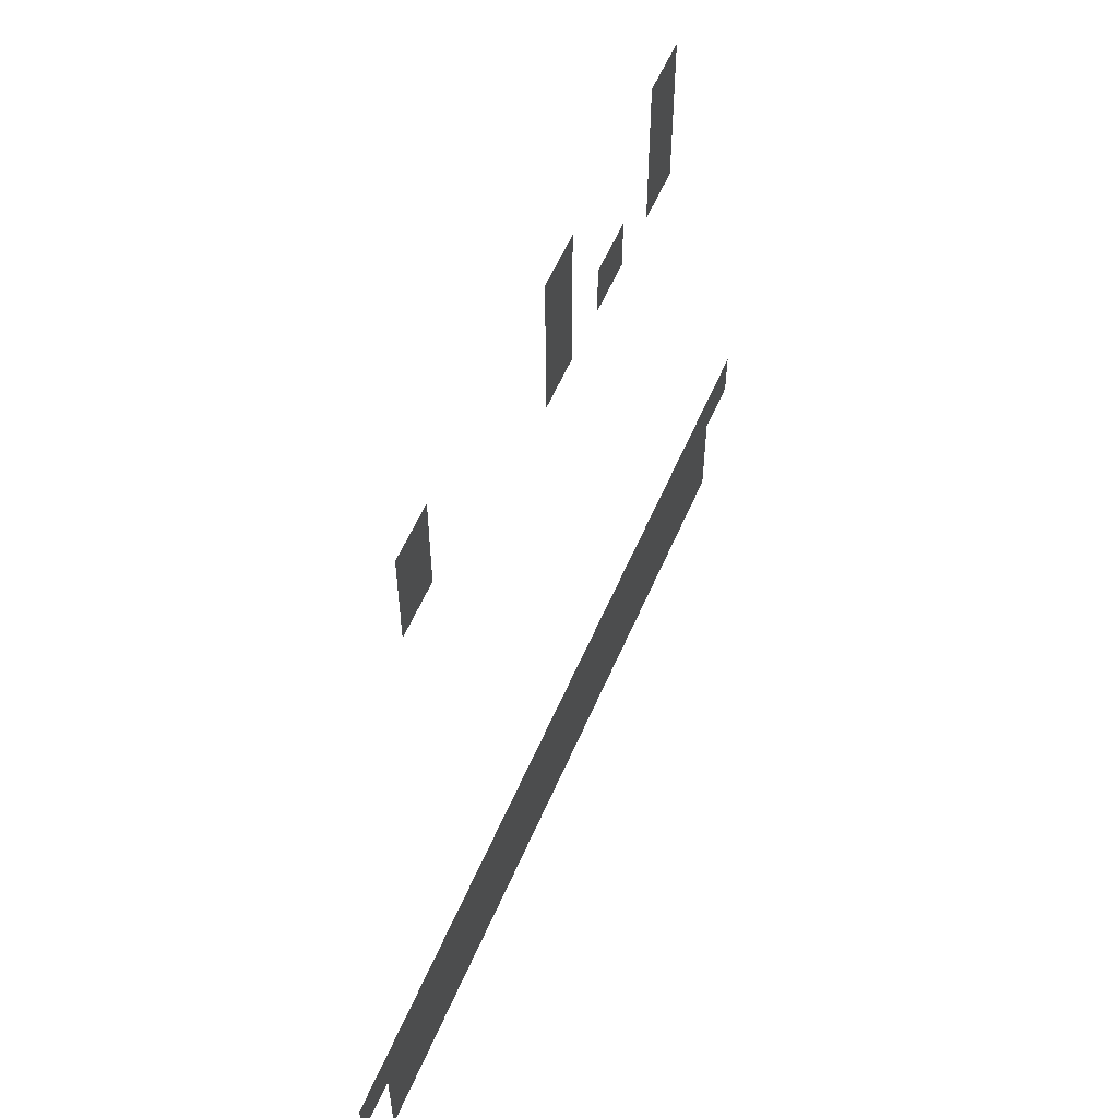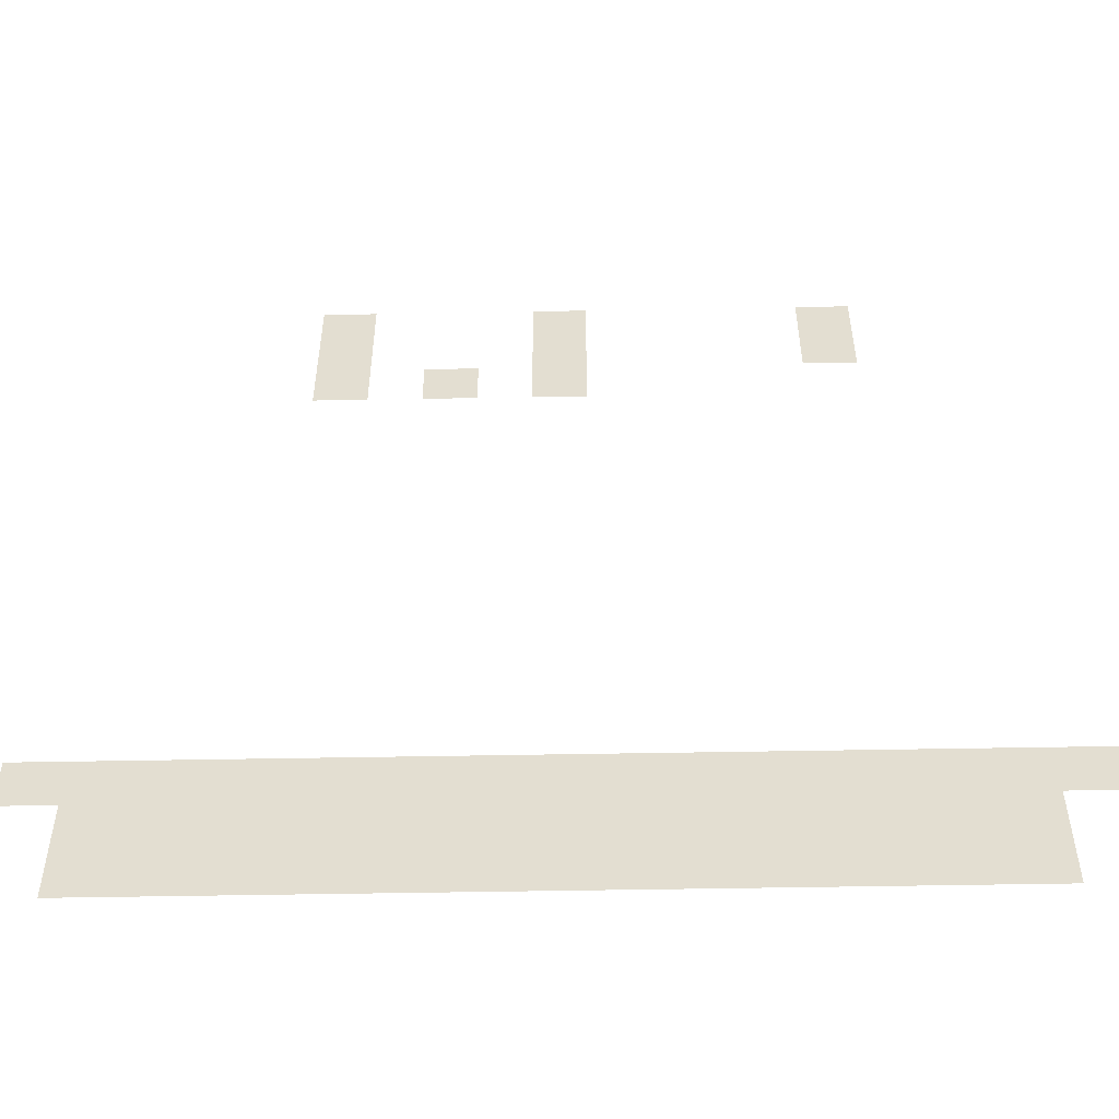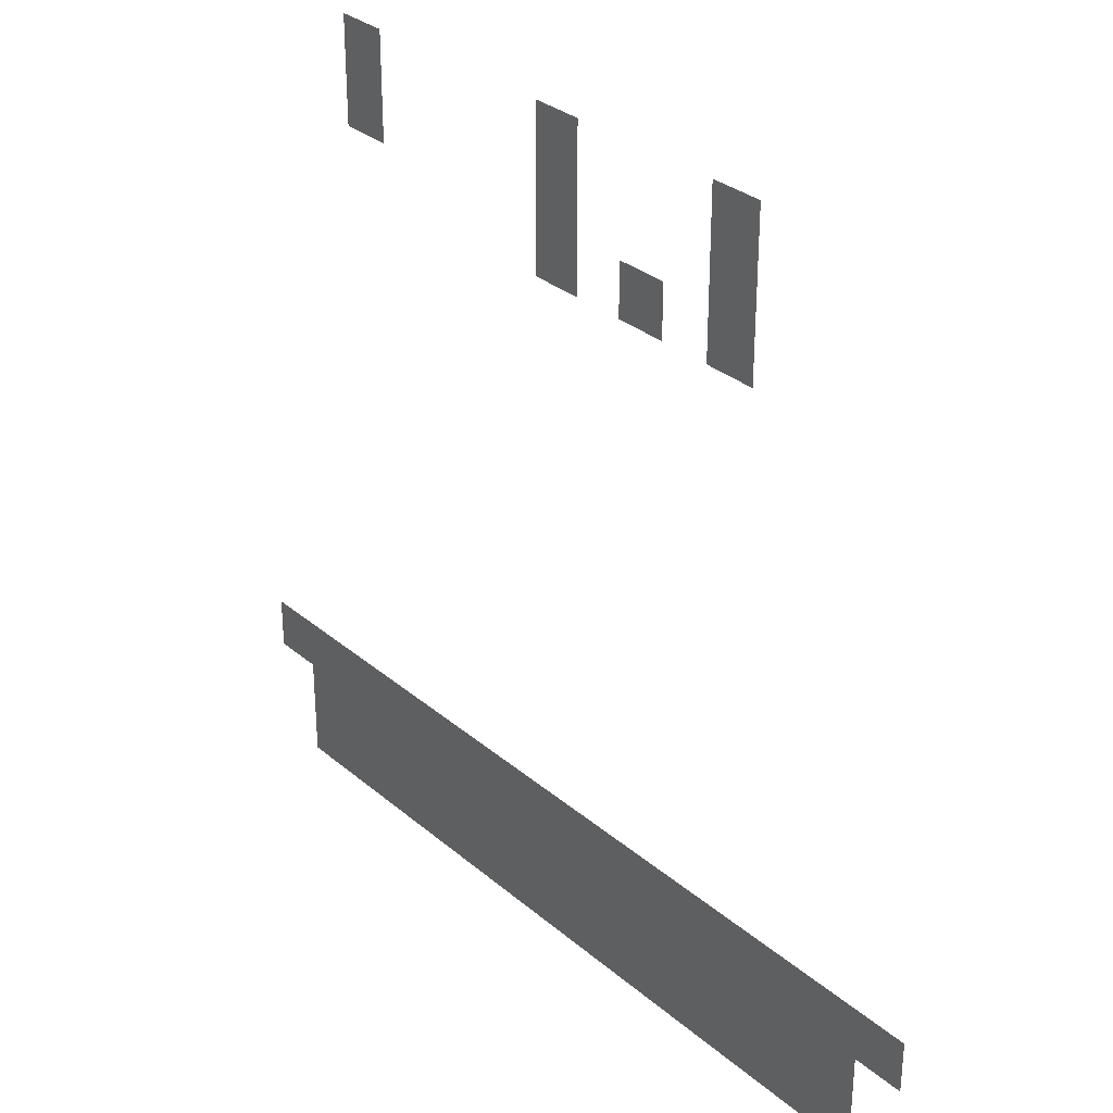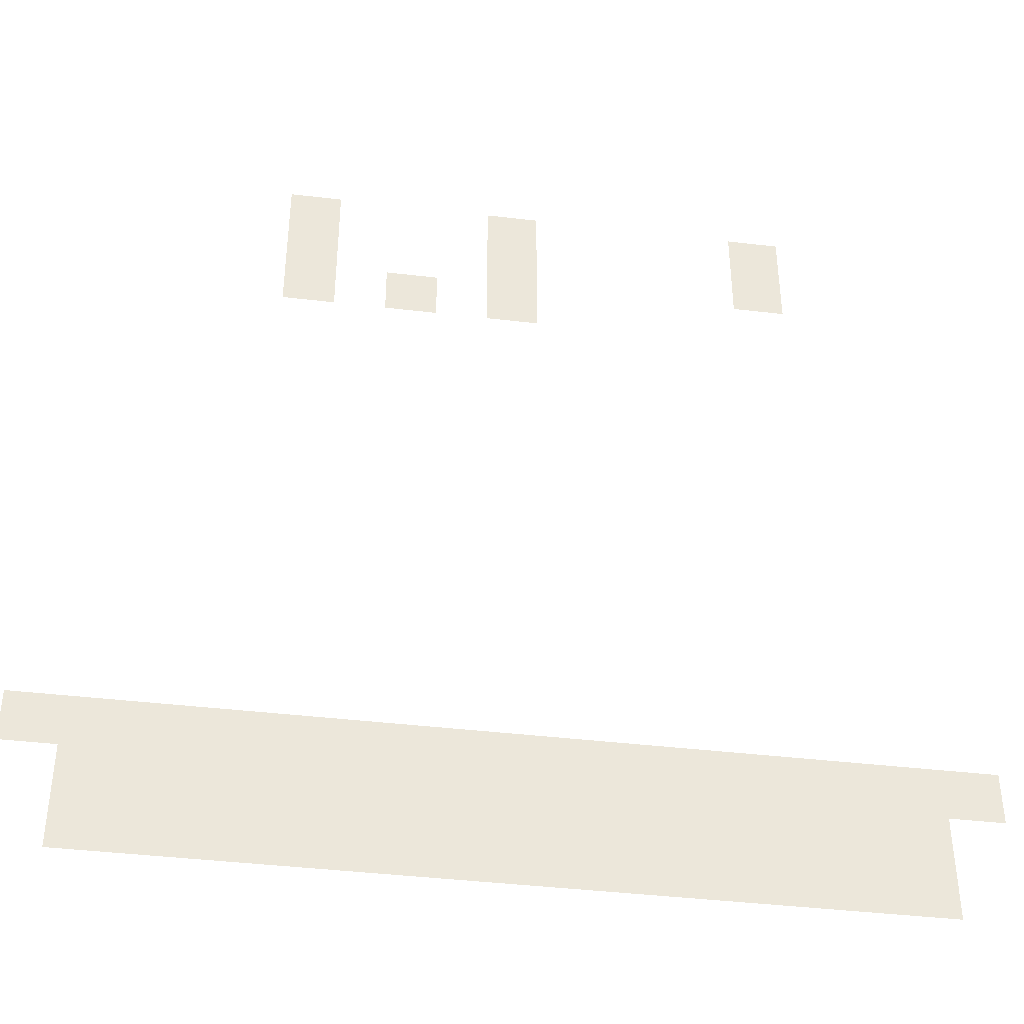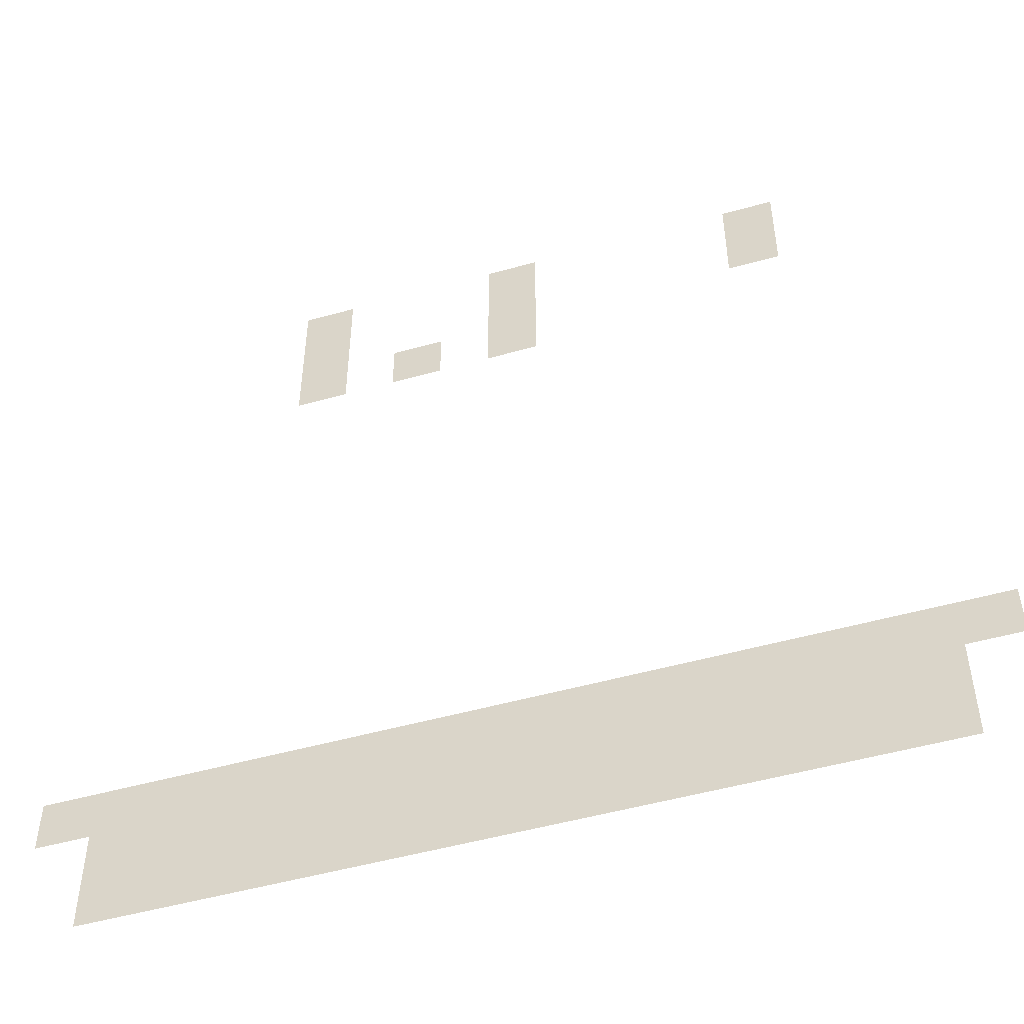
<metadata>
{"format":"obj","ext":"obj","renderer":"f3d","projection":"perspective","resolution":1024,"background":"white","views":[{"elev":57.9,"azim":-66.8,"up":"+Y"},{"elev":-53.6,"azim":-178.9,"up":"+Y"},{"elev":31.3,"azim":50.0,"up":"+Y"},{"elev":-41.4,"azim":171.8,"up":"+Y"},{"elev":-50.7,"azim":-162.9,"up":"+Y"}]}
</metadata>
<code>
v -464 -256 0
v -480 -256 0
v -480 -240 0
v -464 -240 0
v -384 -256 0
v -400 -256 0
v -400 -240 0
v -384 -240 0
v -320 -256 0
v -336 -256 0
v -336 -240 0
v -320 -240 0
v -464 -272 0
v -480 -272 0
v -480 -256 0
v -464 -256 0
v -384 -272 0
v -400 -272 0
v -400 -256 0
v -384 -256 0
v -320 -272 0
v -336 -272 0
v -336 -256 0
v -320 -256 0
v -384 -288 0
v -400 -288 0
v -400 -272 0
v -384 -272 0
v -352 -288 0
v -368 -288 0
v -368 -272 0
v -352 -272 0
v -320 -288 0
v -336 -288 0
v -336 -272 0
v -320 -272 0
v -512 -464 0
v -528 -464 0
v -528 -448 0
v -512 -448 0
v -496 -464 0
v -512 -464 0
v -512 -448 0
v -496 -448 0
v -480 -464 0
v -496 -464 0
v -496 -448 0
v -480 -448 0
v -464 -464 0
v -480 -464 0
v -480 -448 0
v -464 -448 0
v -448 -464 0
v -464 -464 0
v -464 -448 0
v -448 -448 0
v -432 -464 0
v -448 -464 0
v -448 -448 0
v -432 -448 0
v -416 -464 0
v -432 -464 0
v -432 -448 0
v -416 -448 0
v -400 -464 0
v -416 -464 0
v -416 -448 0
v -400 -448 0
v -384 -464 0
v -400 -464 0
v -400 -448 0
v -384 -448 0
v -368 -464 0
v -384 -464 0
v -384 -448 0
v -368 -448 0
v -352 -464 0
v -368 -464 0
v -368 -448 0
v -352 -448 0
v -336 -464 0
v -352 -464 0
v -352 -448 0
v -336 -448 0
v -320 -464 0
v -336 -464 0
v -336 -448 0
v -320 -448 0
v -304 -464 0
v -320 -464 0
v -320 -448 0
v -304 -448 0
v -288 -464 0
v -304 -464 0
v -304 -448 0
v -288 -448 0
v -272 -464 0
v -288 -464 0
v -288 -448 0
v -272 -448 0
v -256 -464 0
v -272 -464 0
v -272 -448 0
v -256 -448 0
v -496 -480 0
v -512 -480 0
v -512 -464 0
v -496 -464 0
v -480 -480 0
v -496 -480 0
v -496 -464 0
v -480 -464 0
v -464 -480 0
v -480 -480 0
v -480 -464 0
v -464 -464 0
v -448 -480 0
v -464 -480 0
v -464 -464 0
v -448 -464 0
v -432 -480 0
v -448 -480 0
v -448 -464 0
v -432 -464 0
v -416 -480 0
v -432 -480 0
v -432 -464 0
v -416 -464 0
v -400 -480 0
v -416 -480 0
v -416 -464 0
v -400 -464 0
v -384 -480 0
v -400 -480 0
v -400 -464 0
v -384 -464 0
v -368 -480 0
v -384 -480 0
v -384 -464 0
v -368 -464 0
v -352 -480 0
v -368 -480 0
v -368 -464 0
v -352 -464 0
v -336 -480 0
v -352 -480 0
v -352 -464 0
v -336 -464 0
v -320 -480 0
v -336 -480 0
v -336 -464 0
v -320 -464 0
v -304 -480 0
v -320 -480 0
v -320 -464 0
v -304 -464 0
v -288 -480 0
v -304 -480 0
v -304 -464 0
v -288 -464 0
v -272 -480 0
v -288 -480 0
v -288 -464 0
v -272 -464 0
v -496 -496 0
v -512 -496 0
v -512 -480 0
v -496 -480 0
v -480 -496 0
v -496 -496 0
v -496 -480 0
v -480 -480 0
v -464 -496 0
v -480 -496 0
v -480 -480 0
v -464 -480 0
v -448 -496 0
v -464 -496 0
v -464 -480 0
v -448 -480 0
v -432 -496 0
v -448 -496 0
v -448 -480 0
v -432 -480 0
v -416 -496 0
v -432 -496 0
v -432 -480 0
v -416 -480 0
v -400 -496 0
v -416 -496 0
v -416 -480 0
v -400 -480 0
v -384 -496 0
v -400 -496 0
v -400 -480 0
v -384 -480 0
v -368 -496 0
v -384 -496 0
v -384 -480 0
v -368 -480 0
v -352 -496 0
v -368 -496 0
v -368 -480 0
v -352 -480 0
v -336 -496 0
v -352 -496 0
v -352 -480 0
v -336 -480 0
v -320 -496 0
v -336 -496 0
v -336 -480 0
v -320 -480 0
v -304 -496 0
v -320 -496 0
v -320 -480 0
v -304 -480 0
v -288 -496 0
v -304 -496 0
v -304 -480 0
v -288 -480 0
v -272 -496 0
v -288 -496 0
v -288 -480 0
v -272 -480 0
g Blue_Dungeon_mesh_0005
f 1 2 3 4
f 5 6 7 8
f 9 10 11 12
f 13 14 15 16
f 17 18 19 20
f 21 22 23 24
f 25 26 27 28
f 29 30 31 32
f 33 34 35 36
f 37 38 39 40
f 41 42 43 44
f 45 46 47 48
f 49 50 51 52
f 53 54 55 56
f 57 58 59 60
f 61 62 63 64
f 65 66 67 68
f 69 70 71 72
f 73 74 75 76
f 77 78 79 80
f 81 82 83 84
f 85 86 87 88
f 89 90 91 92
f 93 94 95 96
f 97 98 99 100
f 101 102 103 104
f 105 106 107 108
f 109 110 111 112
f 113 114 115 116
f 117 118 119 120
f 121 122 123 124
f 125 126 127 128
f 129 130 131 132
f 133 134 135 136
f 137 138 139 140
f 141 142 143 144
f 145 146 147 148
f 149 150 151 152
f 153 154 155 156
f 157 158 159 160
f 161 162 163 164
f 165 166 167 168
f 169 170 171 172
f 173 174 175 176
f 177 178 179 180
f 181 182 183 184
f 185 186 187 188
f 189 190 191 192
f 193 194 195 196
f 197 198 199 200
f 201 202 203 204
f 205 206 207 208
f 209 210 211 212
f 213 214 215 216
f 217 218 219 220
f 221 222 223 224

</code>
